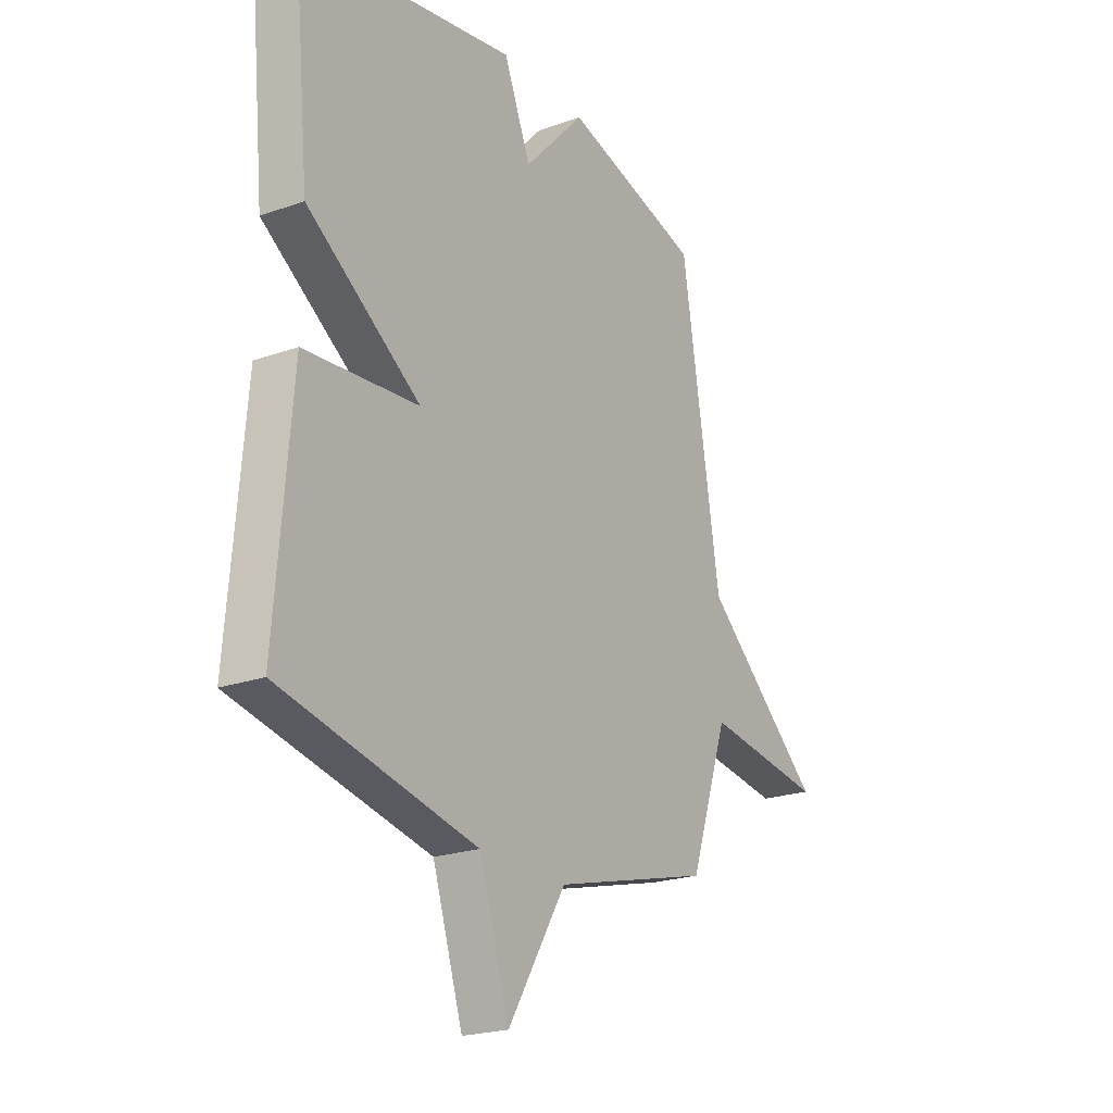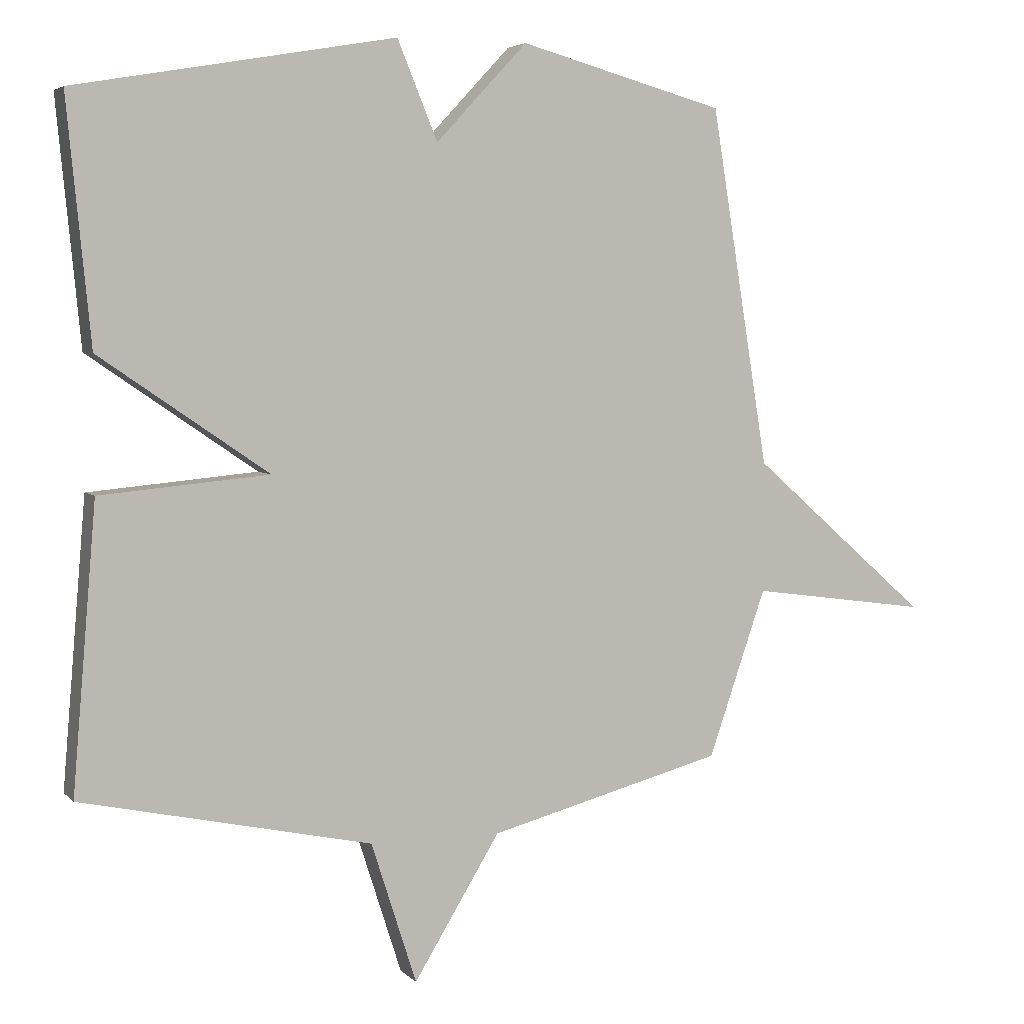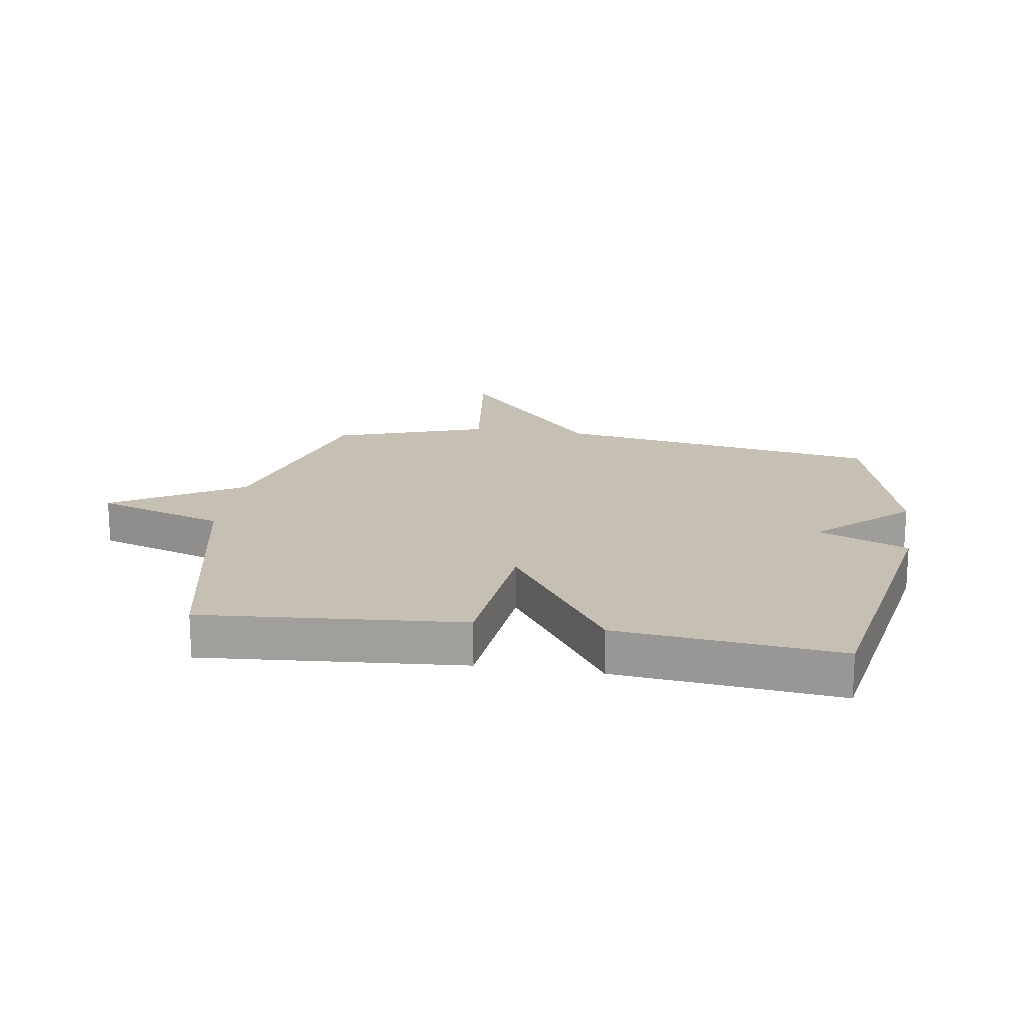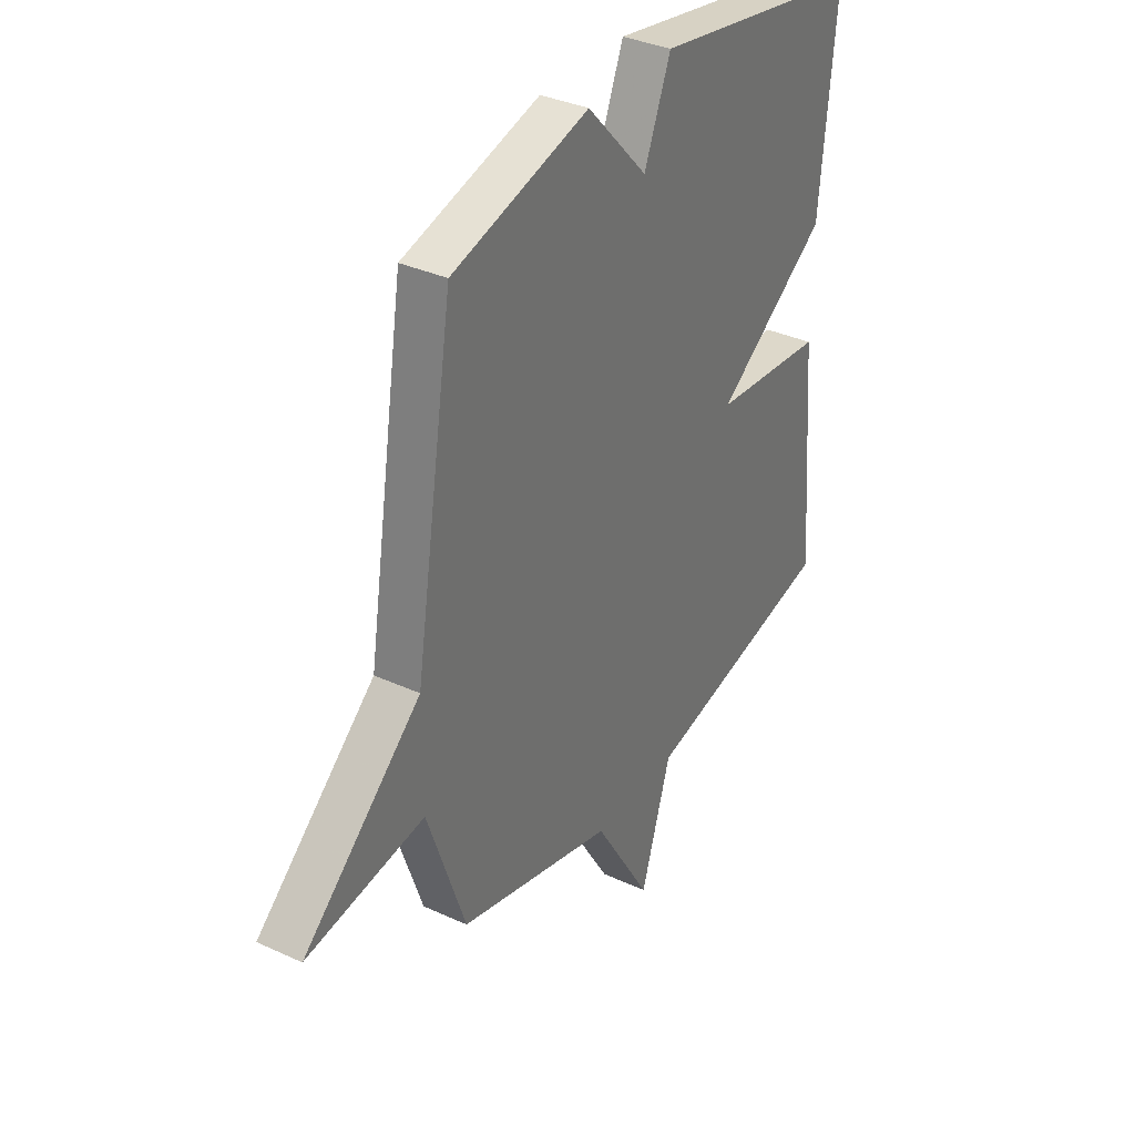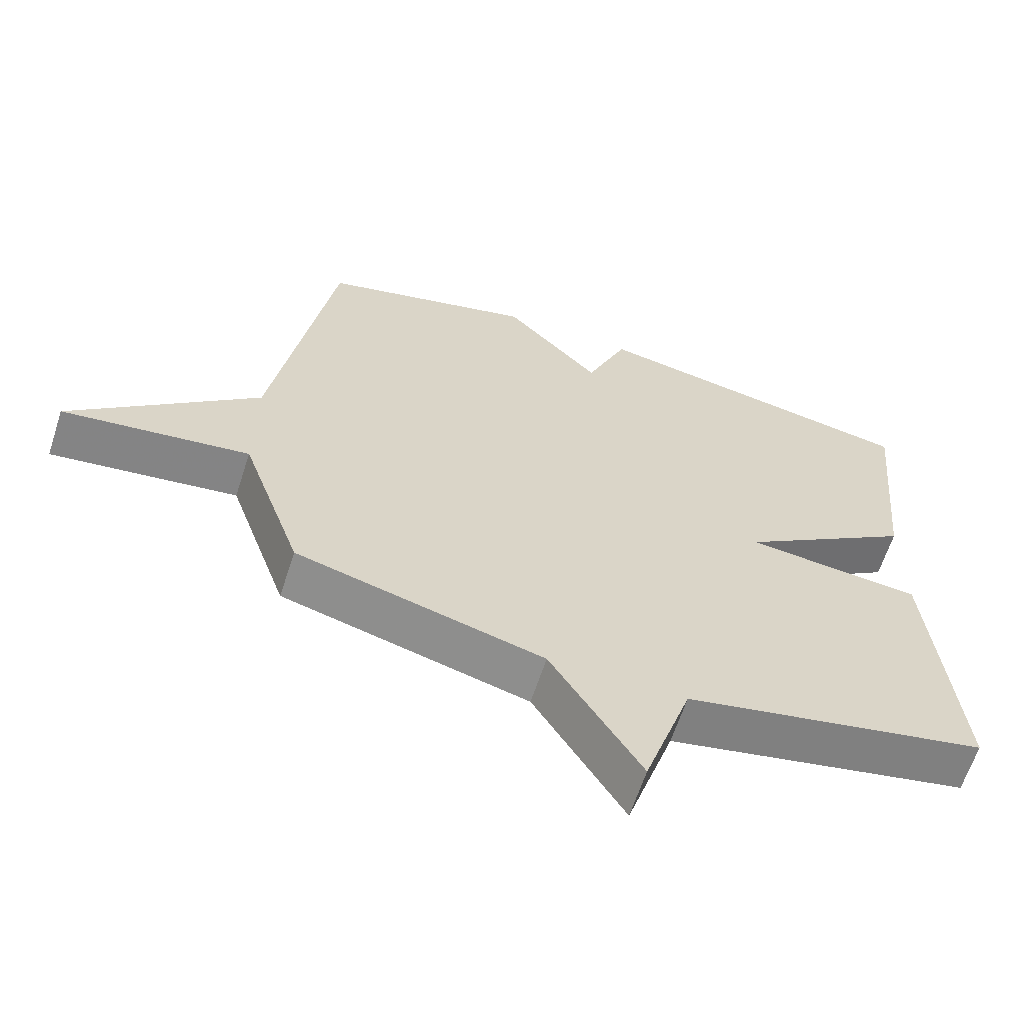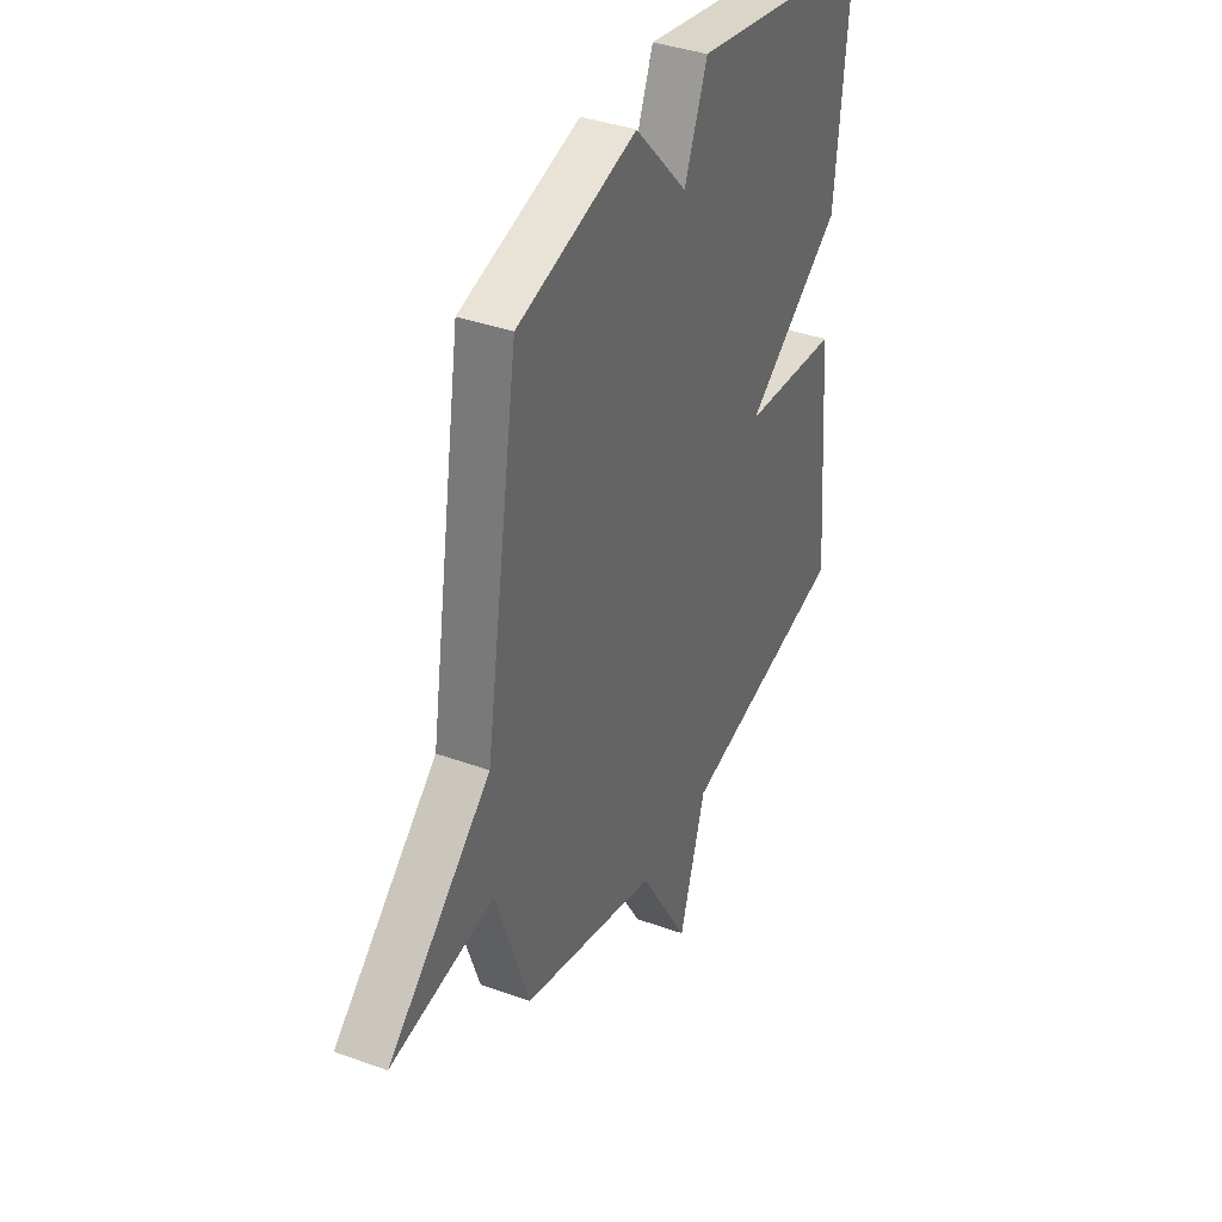
<metadata>
{"format":"obj","ext":"obj","renderer":"f3d","projection":"perspective","resolution":1024,"background":"white","views":[{"elev":-22.0,"azim":-58.1,"up":"+Z"},{"elev":4.5,"azim":-21.6,"up":"+Z"},{"elev":18.1,"azim":-80.9,"up":"+Y"},{"elev":35.1,"azim":121.4,"up":"+Z"},{"elev":-63.5,"azim":162.0,"up":"+Z"},{"elev":37.8,"azim":114.8,"up":"+Z"}]}
</metadata>
<code>
v -0.5 0.07 0.5
v -0.013 0.07 0.586
v 0.048 0.07 0.437
v 0.187 0.07 0.586
v 0.5 0.07 0.5
v 0.588 0.07 -0.045
v 0.859 0.07 -0.282
v 0.588 0.07 -0.245
v 0.5 0.07 -0.5
v 0.142 0.07 -0.595
v 0.011 0.07 -0.81
v -0.058 0.07 -0.595
v -0.5 0.07 -0.5
v -0.464 0.07 -0.068
v -0.207 0.07 -0.044
v -0.464 0.07 0.132
v -0.5 0 0.5
v -0.013 0 0.586
v 0.048 0 0.437
v 0.187 0 0.586
v 0.5 0 0.5
v 0.588 0 -0.045
v 0.859 0 -0.282
v 0.588 0 -0.245
v 0.5 0 -0.5
v 0.142 0 -0.595
v 0.011 0 -0.81
v -0.058 0 -0.595
v -0.5 0 -0.5
v -0.464 0 -0.068
v -0.207 0 -0.044
v -0.464 0 0.132
f 1 2 3
f 16 1 3
f 15 16 3
f 12 13 14 15
f 3 4 5
f 15 3 5
f 12 15 5
f 11 12 5
f 10 11 5
f 10 5 6
f 9 10 6
f 8 9 6
f 6 7 8
f 19 18 17
f 19 17 32
f 19 32 31
f 31 30 29 28
f 21 20 19
f 21 19 31
f 21 31 28
f 21 28 27
f 21 27 26
f 22 21 26
f 22 26 25
f 22 25 24
f 24 23 22
f 1 17 18 2
f 2 18 19 3
f 3 19 20 4
f 4 20 21 5
f 5 21 22 6
f 6 22 23 7
f 7 23 24 8
f 8 24 25 9
f 9 25 26 10
f 10 26 27 11
f 11 27 28 12
f 12 28 29 13
f 13 29 30 14
f 14 30 31 15
f 15 31 32 16
f 16 32 17 1

</code>
